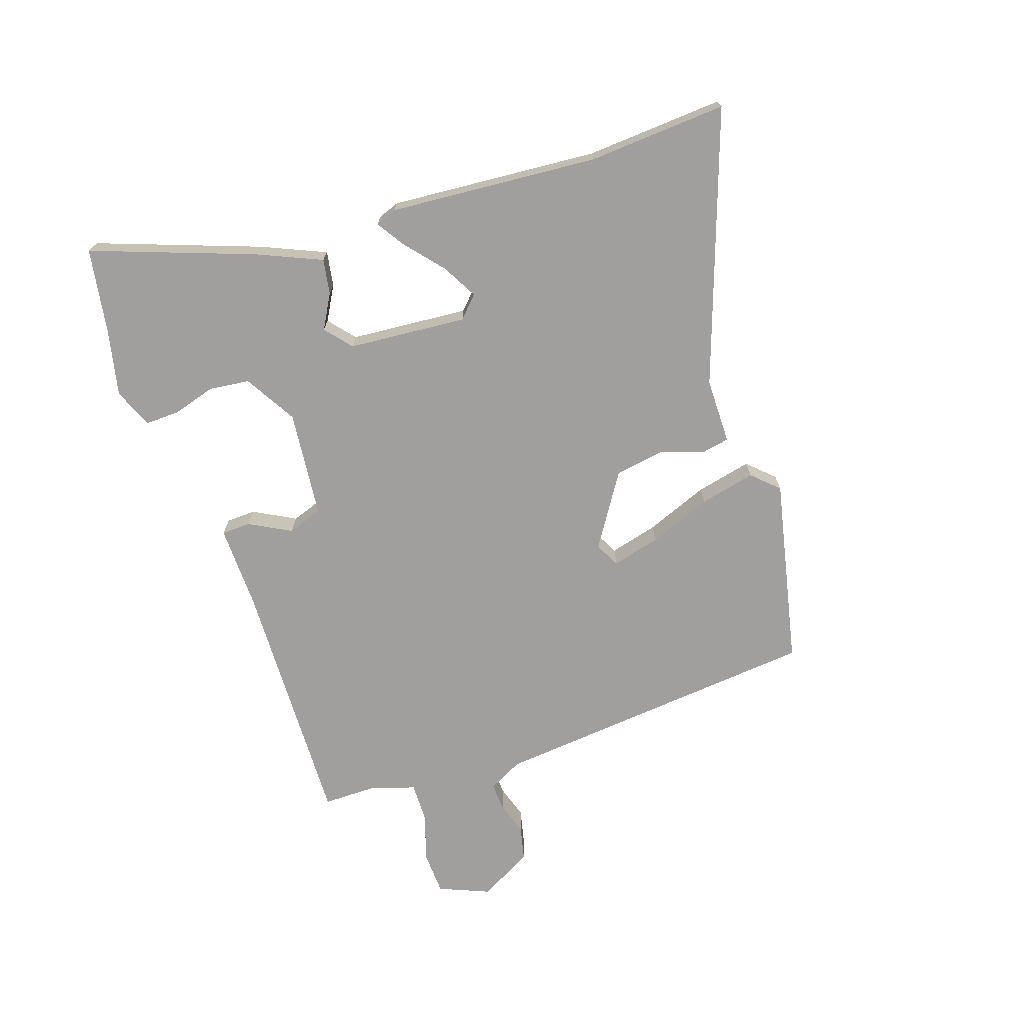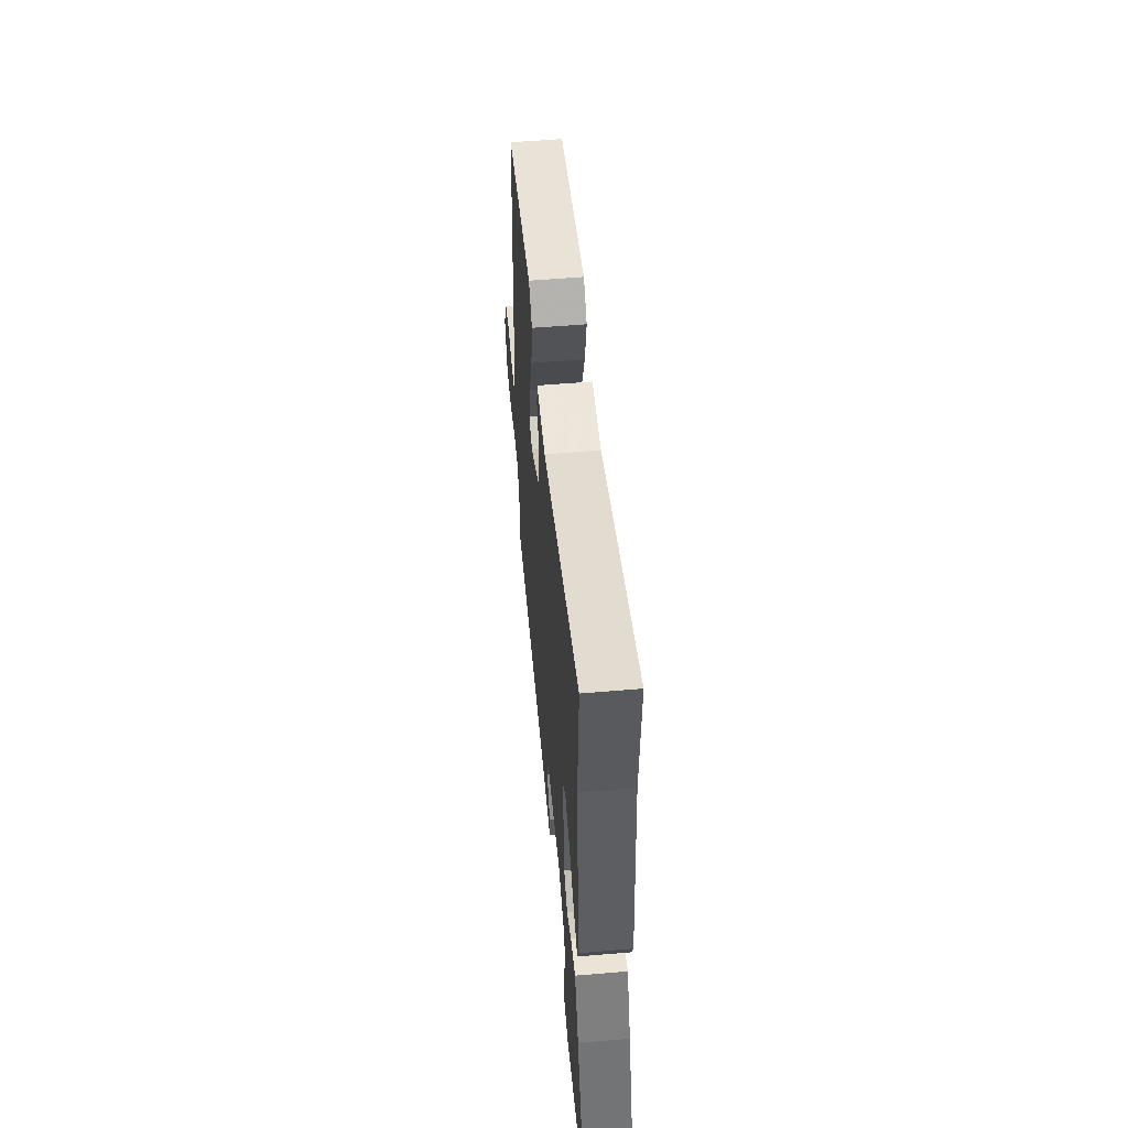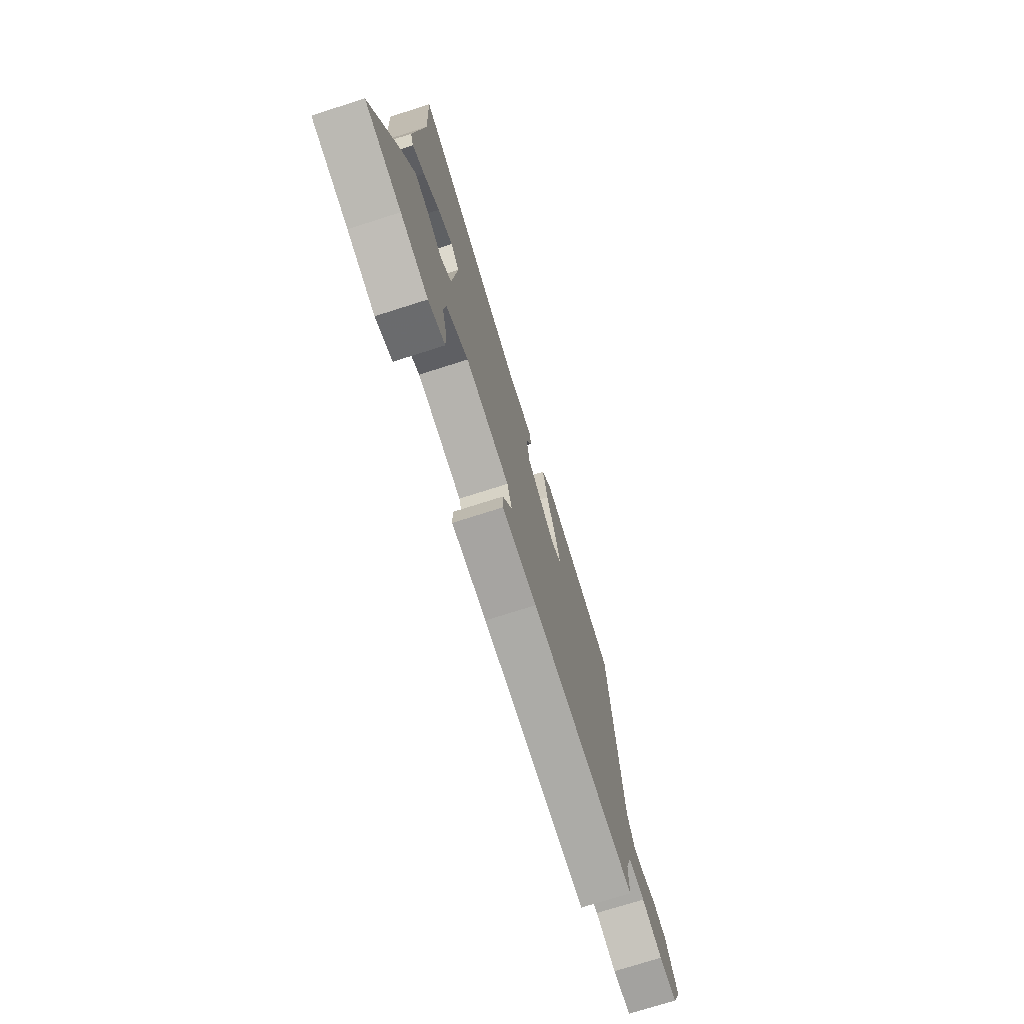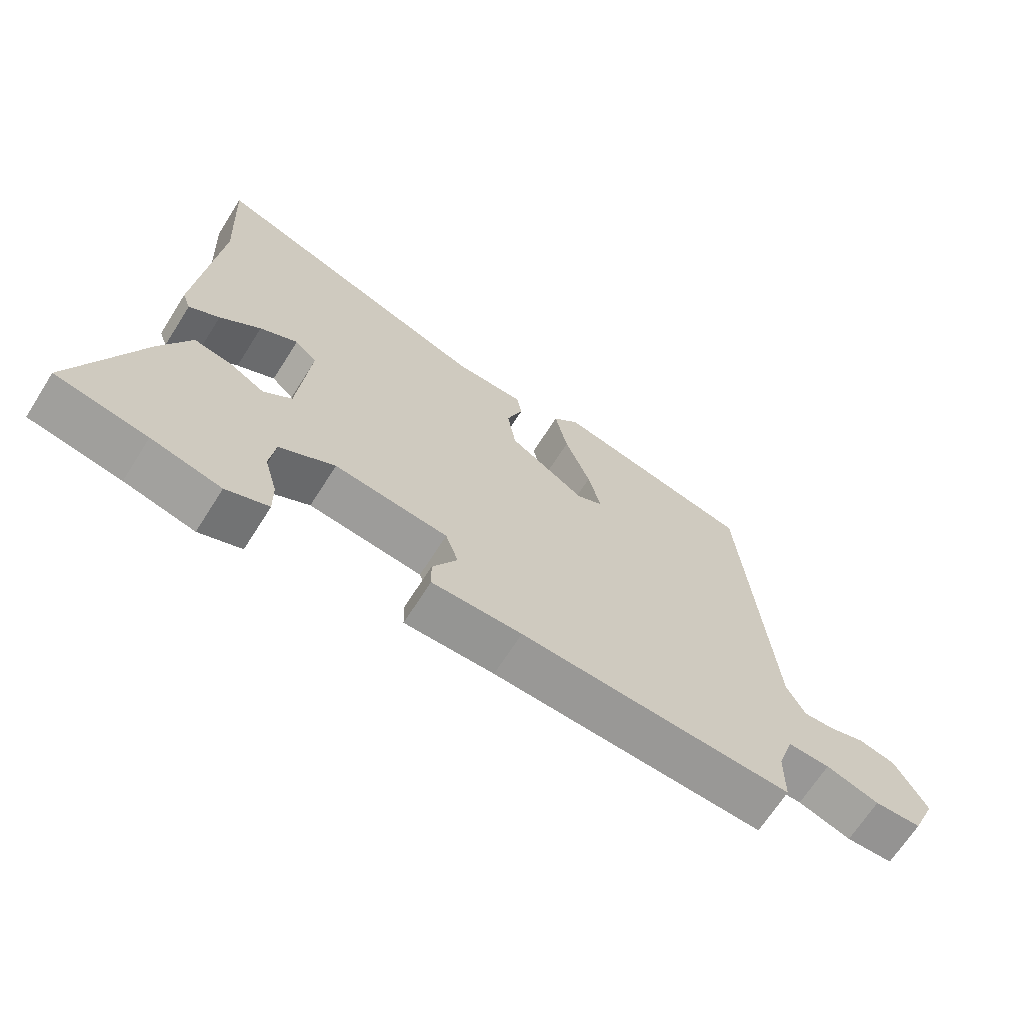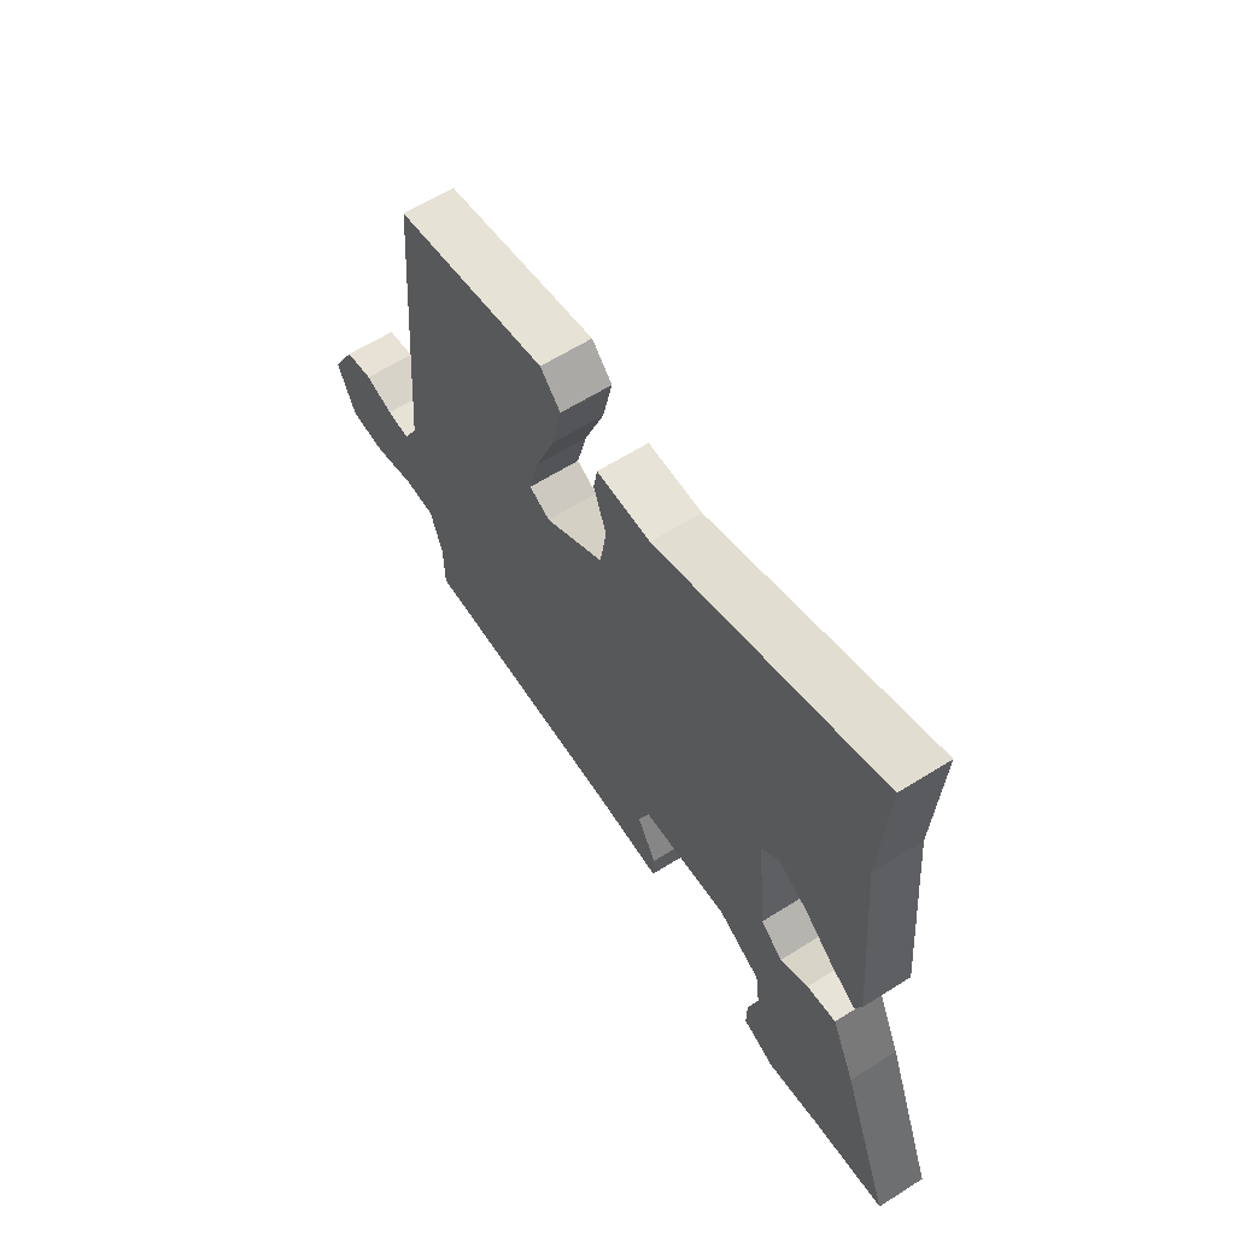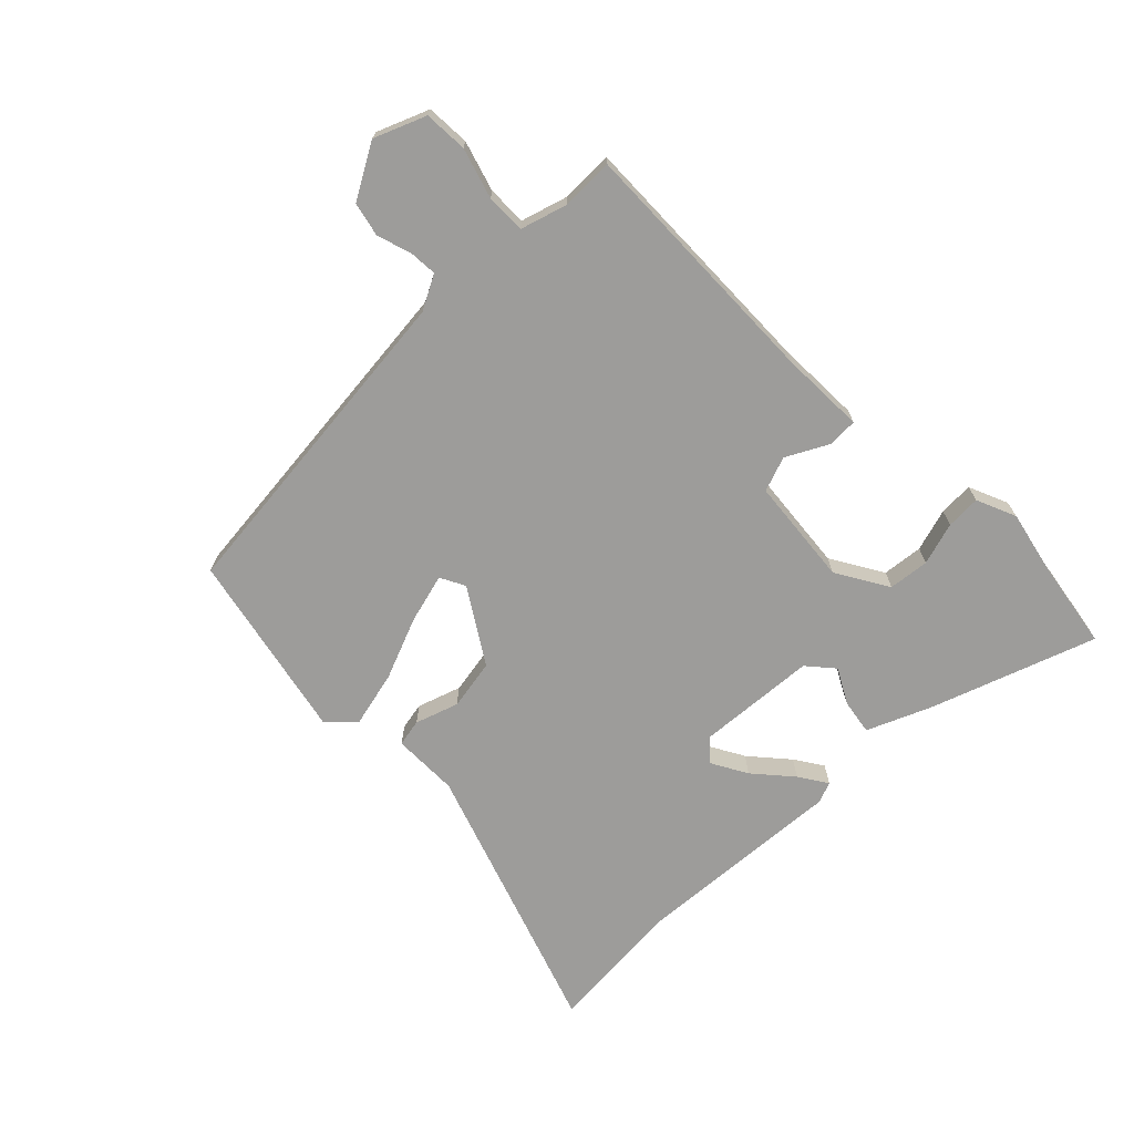
<metadata>
{"format":"obj","ext":"obj","renderer":"f3d","projection":"perspective","resolution":1024,"background":"white","views":[{"elev":-71.4,"azim":-70.5,"up":"+Y"},{"elev":55.0,"azim":-95.1,"up":"+Z"},{"elev":-73.9,"azim":-72.3,"up":"+Z"},{"elev":-67.5,"azim":-32.4,"up":"+Z"},{"elev":62.3,"azim":-122.6,"up":"+Z"},{"elev":-70.3,"azim":135.8,"up":"+Y"}]}
</metadata>
<code>
v 0.493 0.07 0.457
v 0.538 0.07 -0.102
v 0.567 0.07 -0.16
v 0.614 0.07 -0.158
v 0.671 0.07 -0.141
v 0.728 0.07 -0.155
v 0.777 0.07 -0.246
v 0.74 0.07 -0.331
v 0.667 0.07 -0.333
v 0.584 0.07 -0.306
v 0.518 0.07 -0.304
v 0.493 0.07 -0.381
v 0.492 0.07 -0.469
v 0.063 0.07 -0.45
v -0.079 0.07 -0.451
v -0.08 0.07 -0.402
v -0.041 0.07 -0.332
v -0.061 0.07 -0.273
v -0.241 0.07 -0.252
v -0.329 0.07 -0.302
v -0.338 0.07 -0.37
v -0.318 0.07 -0.442
v -0.317 0.07 -0.5
v -0.384 0.07 -0.527
v -0.494 0.07 -0.501
v -0.638 0.07 -0.475
v -0.535 0.07 -0.203
v -0.487 0.07 -0.097
v -0.428 0.07 -0.108
v -0.371 0.07 -0.141
v -0.326 0.07 -0.104
v -0.307 0.07 0.095
v -0.342 0.07 0.129
v -0.402 0.07 0.097
v -0.466 0.07 0.044
v -0.514 0.07 0.014
v -0.527 0.07 0.05
v -0.495 0.07 0.401
v -0.507 0.07 0.635
v -0.053 0.07 0.469
v 0.058 0.07 0.467
v 0.066 0.07 0.421
v 0.04 0.07 0.349
v 0.053 0.07 0.264
v 0.174 0.07 0.184
v 0.216 0.07 0.205
v 0.196 0.07 0.287
v 0.156 0.07 0.393
v 0.136 0.07 0.487
v 0.178 0.07 0.53
v 0.493 0 0.457
v 0.538 0 -0.102
v 0.567 0 -0.16
v 0.614 0 -0.158
v 0.671 0 -0.141
v 0.728 0 -0.155
v 0.777 0 -0.246
v 0.74 0 -0.331
v 0.667 0 -0.333
v 0.584 0 -0.306
v 0.518 0 -0.304
v 0.493 0 -0.381
v 0.492 0 -0.469
v 0.063 0 -0.45
v -0.079 0 -0.451
v -0.08 0 -0.402
v -0.041 0 -0.332
v -0.061 0 -0.273
v -0.241 0 -0.252
v -0.329 0 -0.302
v -0.338 0 -0.37
v -0.318 0 -0.442
v -0.317 0 -0.5
v -0.384 0 -0.527
v -0.494 0 -0.501
v -0.638 0 -0.475
v -0.535 0 -0.203
v -0.487 0 -0.097
v -0.428 0 -0.108
v -0.371 0 -0.141
v -0.326 0 -0.104
v -0.307 0 0.095
v -0.342 0 0.129
v -0.402 0 0.097
v -0.466 0 0.044
v -0.514 0 0.014
v -0.527 0 0.05
v -0.495 0 0.401
v -0.507 0 0.635
v -0.053 0 0.469
v 0.058 0 0.467
v 0.066 0 0.421
v 0.04 0 0.349
v 0.053 0 0.264
v 0.174 0 0.184
v 0.216 0 0.205
v 0.196 0 0.287
v 0.156 0 0.393
v 0.136 0 0.487
v 0.178 0 0.53
f 50 1 2
f 49 50 2
f 48 49 2
f 47 48 2
f 46 47 2 3
f 45 46 3
f 44 45 3
f 40 41 42 43
f 40 43 44
f 39 40 44
f 38 39 44
f 36 37 38
f 35 36 38
f 34 35 38
f 33 34 38
f 38 44 3
f 33 38 3
f 32 33 3
f 28 29 30
f 27 28 30
f 26 27 30
f 25 26 30
f 25 30 31
f 23 24 25
f 22 23 25
f 21 22 25
f 20 21 25 31
f 19 20 31 32
f 14 15 16 17
f 14 17 18
f 13 14 18
f 12 13 18
f 11 12 18
f 19 32 3
f 18 19 3
f 11 18 3
f 10 11 3
f 8 9 10
f 7 8 10
f 6 7 10
f 5 6 10
f 4 5 10
f 3 4 10
f 52 51 100
f 52 100 99
f 52 99 98
f 52 98 97
f 53 52 97 96
f 53 96 95
f 53 95 94
f 93 92 91 90
f 94 93 90
f 94 90 89
f 94 89 88
f 88 87 86
f 88 86 85
f 88 85 84
f 88 84 83
f 53 94 88
f 53 88 83
f 53 83 82
f 80 79 78
f 80 78 77
f 80 77 76
f 80 76 75
f 81 80 75
f 75 74 73
f 75 73 72
f 75 72 71
f 81 75 71 70
f 82 81 70 69
f 67 66 65 64
f 68 67 64
f 68 64 63
f 68 63 62
f 68 62 61
f 53 82 69
f 53 69 68
f 53 68 61
f 53 61 60
f 60 59 58
f 60 58 57
f 60 57 56
f 60 56 55
f 60 55 54
f 60 54 53
f 1 51 52 2
f 2 52 53 3
f 3 53 54 4
f 4 54 55 5
f 5 55 56 6
f 6 56 57 7
f 7 57 58 8
f 8 58 59 9
f 9 59 60 10
f 10 60 61 11
f 11 61 62 12
f 12 62 63 13
f 13 63 64 14
f 14 64 65 15
f 15 65 66 16
f 16 66 67 17
f 17 67 68 18
f 18 68 69 19
f 19 69 70 20
f 20 70 71 21
f 21 71 72 22
f 22 72 73 23
f 23 73 74 24
f 24 74 75 25
f 25 75 76 26
f 26 76 77 27
f 27 77 78 28
f 28 78 79 29
f 29 79 80 30
f 30 80 81 31
f 31 81 82 32
f 32 82 83 33
f 33 83 84 34
f 34 84 85 35
f 35 85 86 36
f 36 86 87 37
f 37 87 88 38
f 38 88 89 39
f 39 89 90 40
f 40 90 91 41
f 41 91 92 42
f 42 92 93 43
f 43 93 94 44
f 44 94 95 45
f 45 95 96 46
f 46 96 97 47
f 47 97 98 48
f 48 98 99 49
f 49 99 100 50
f 50 100 51 1

</code>
